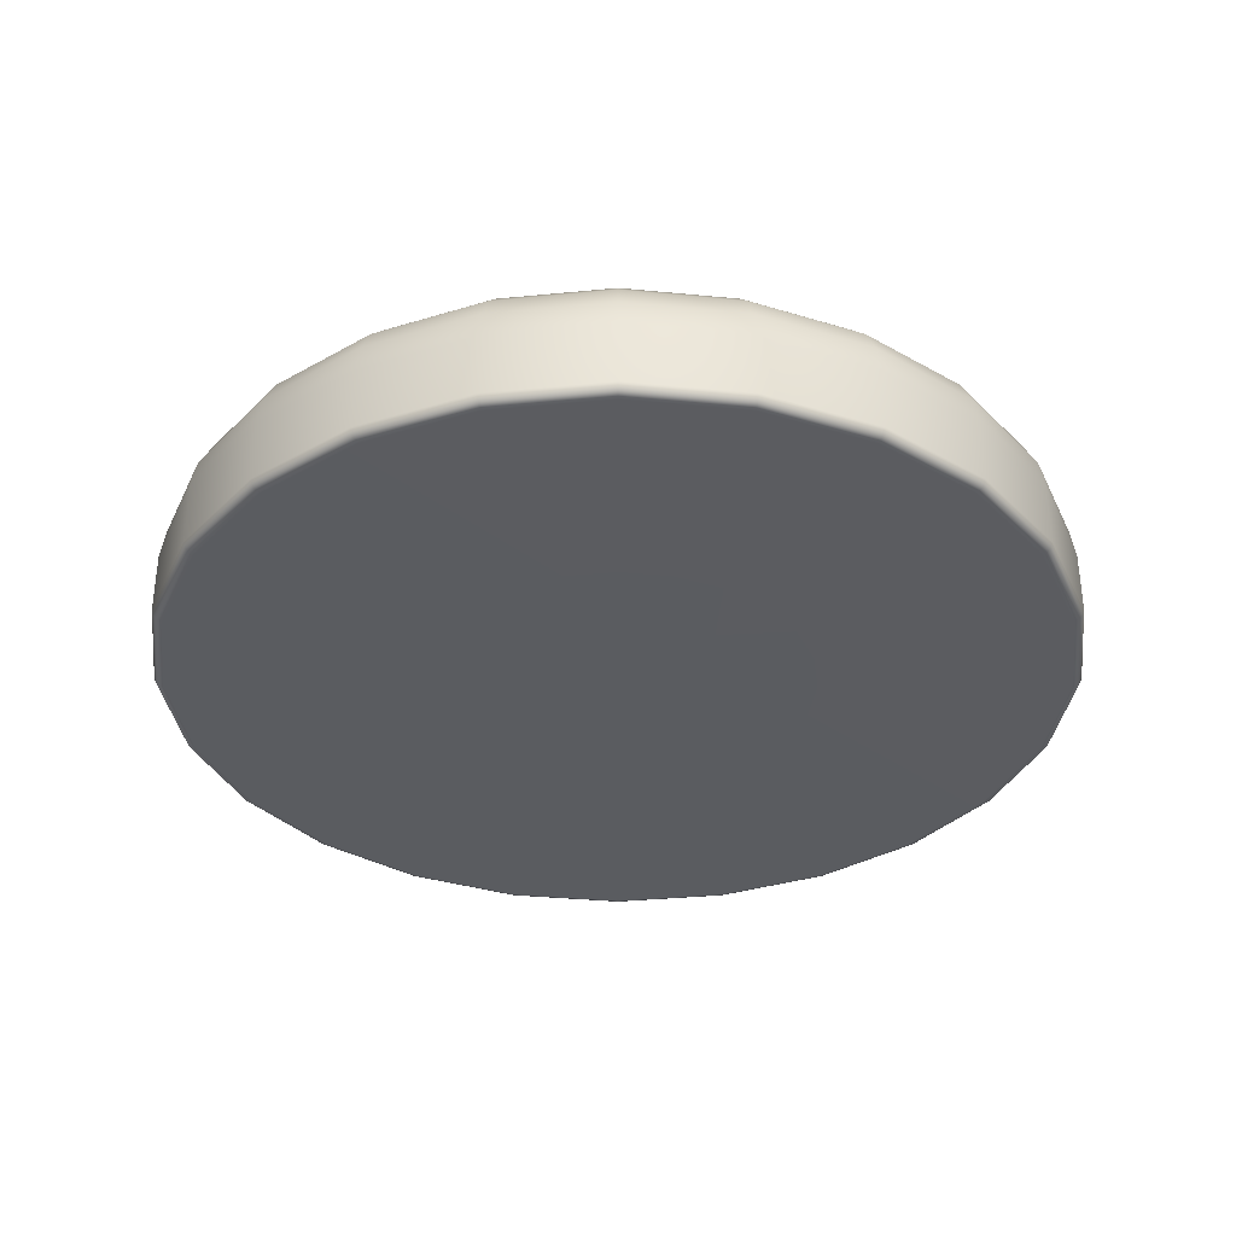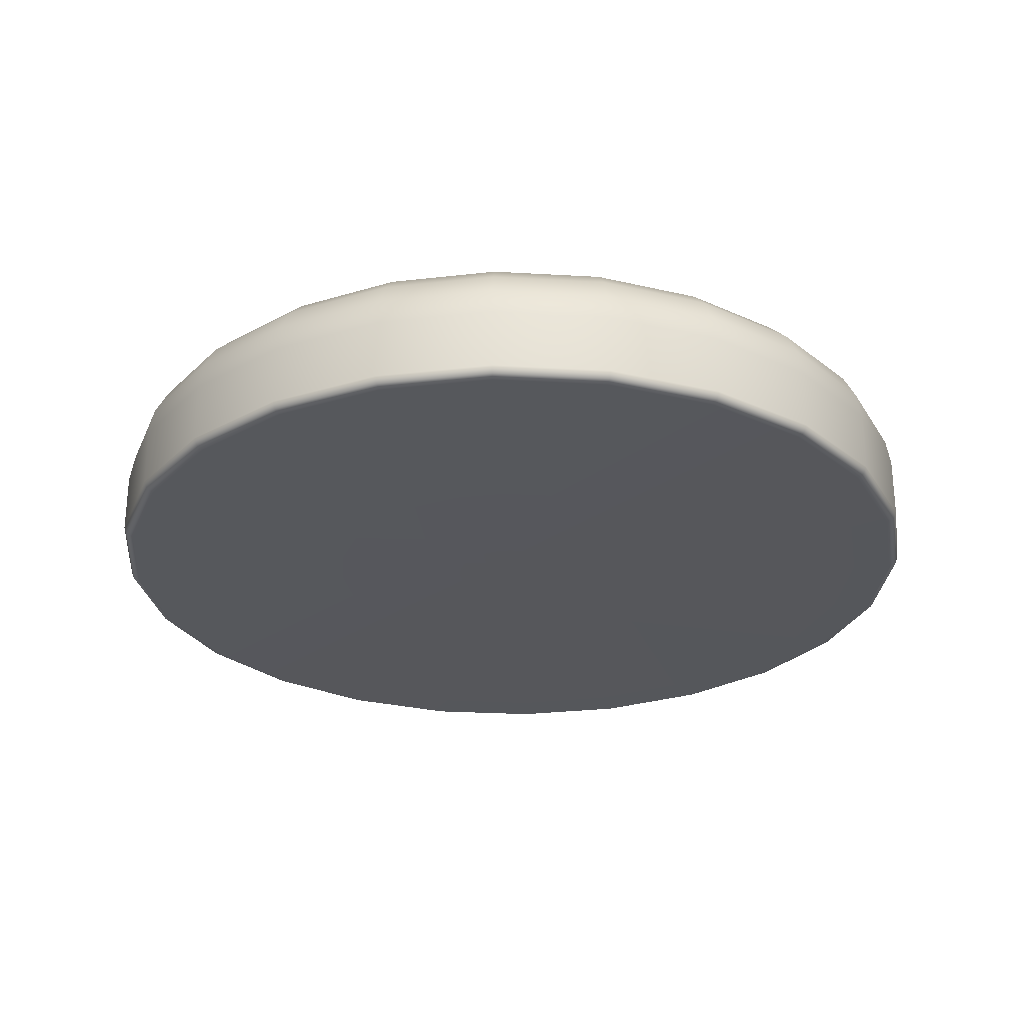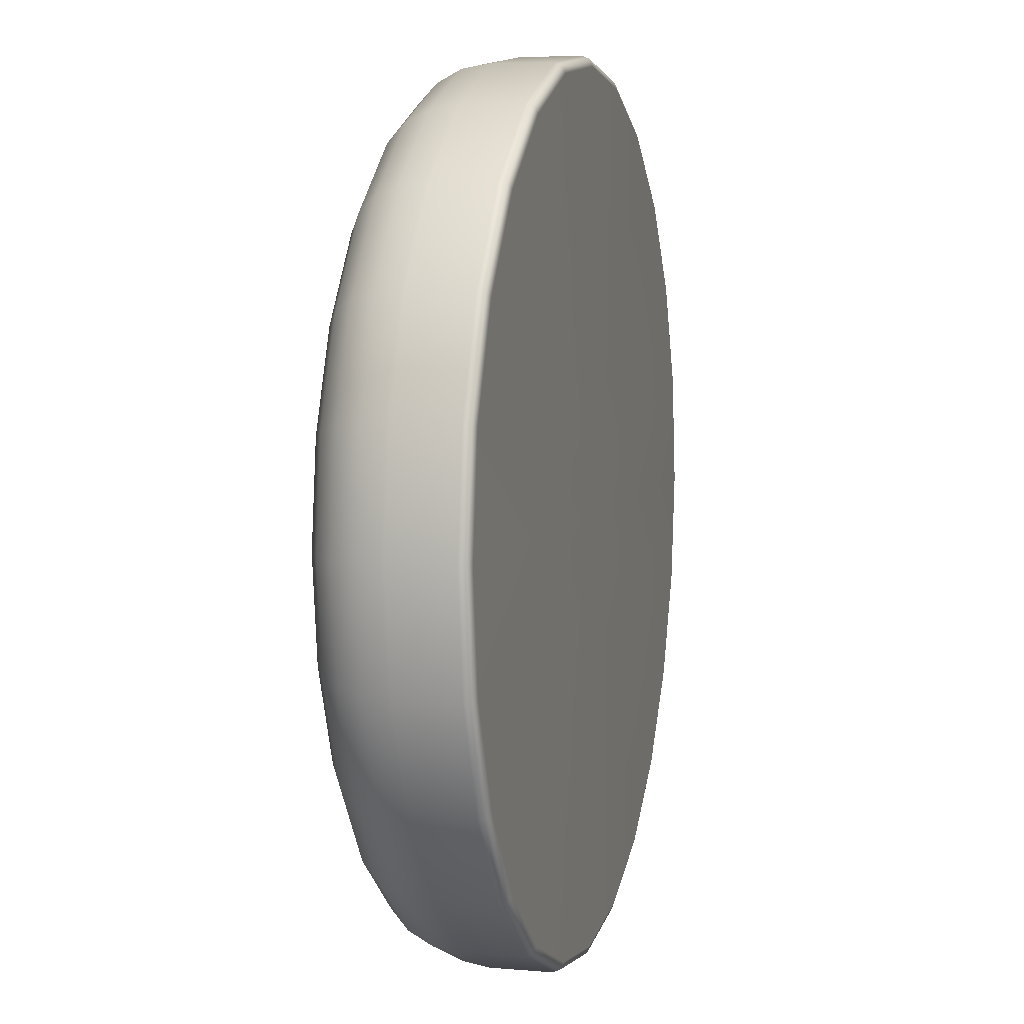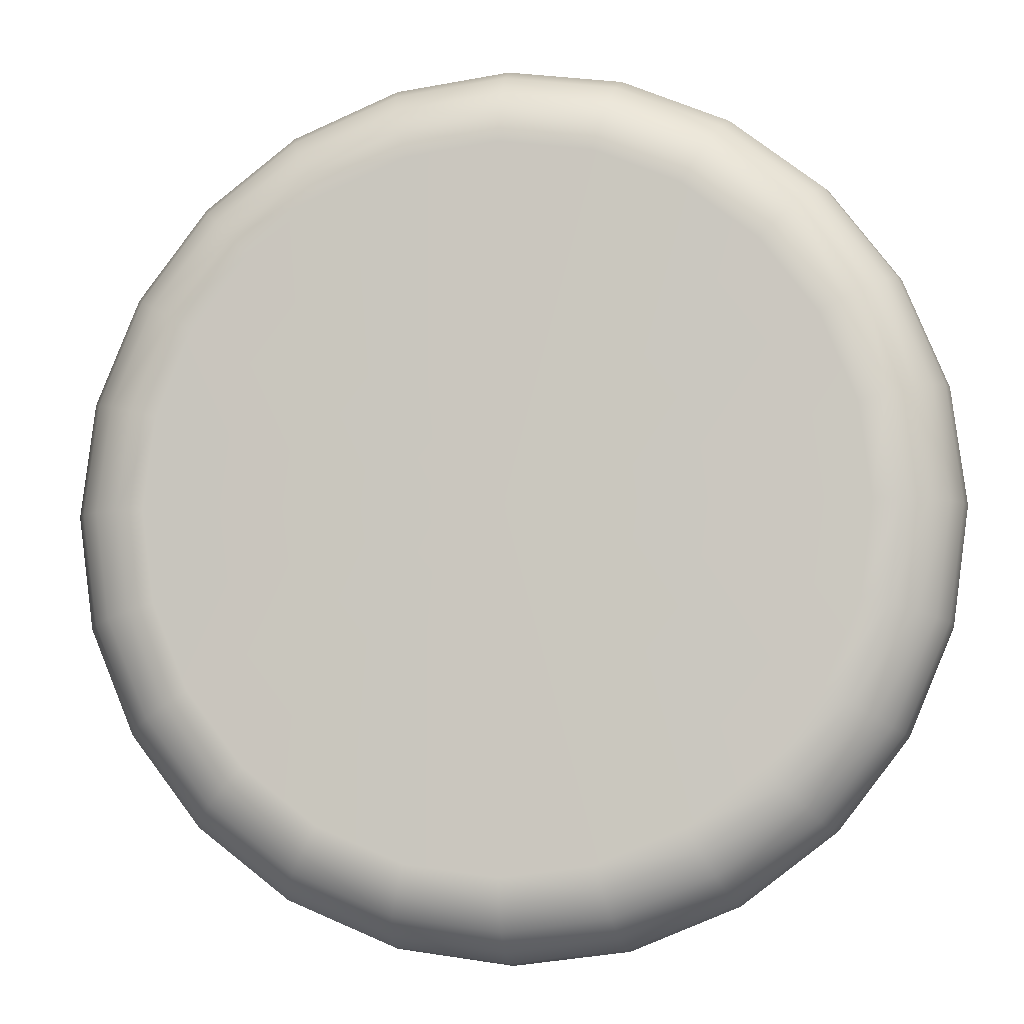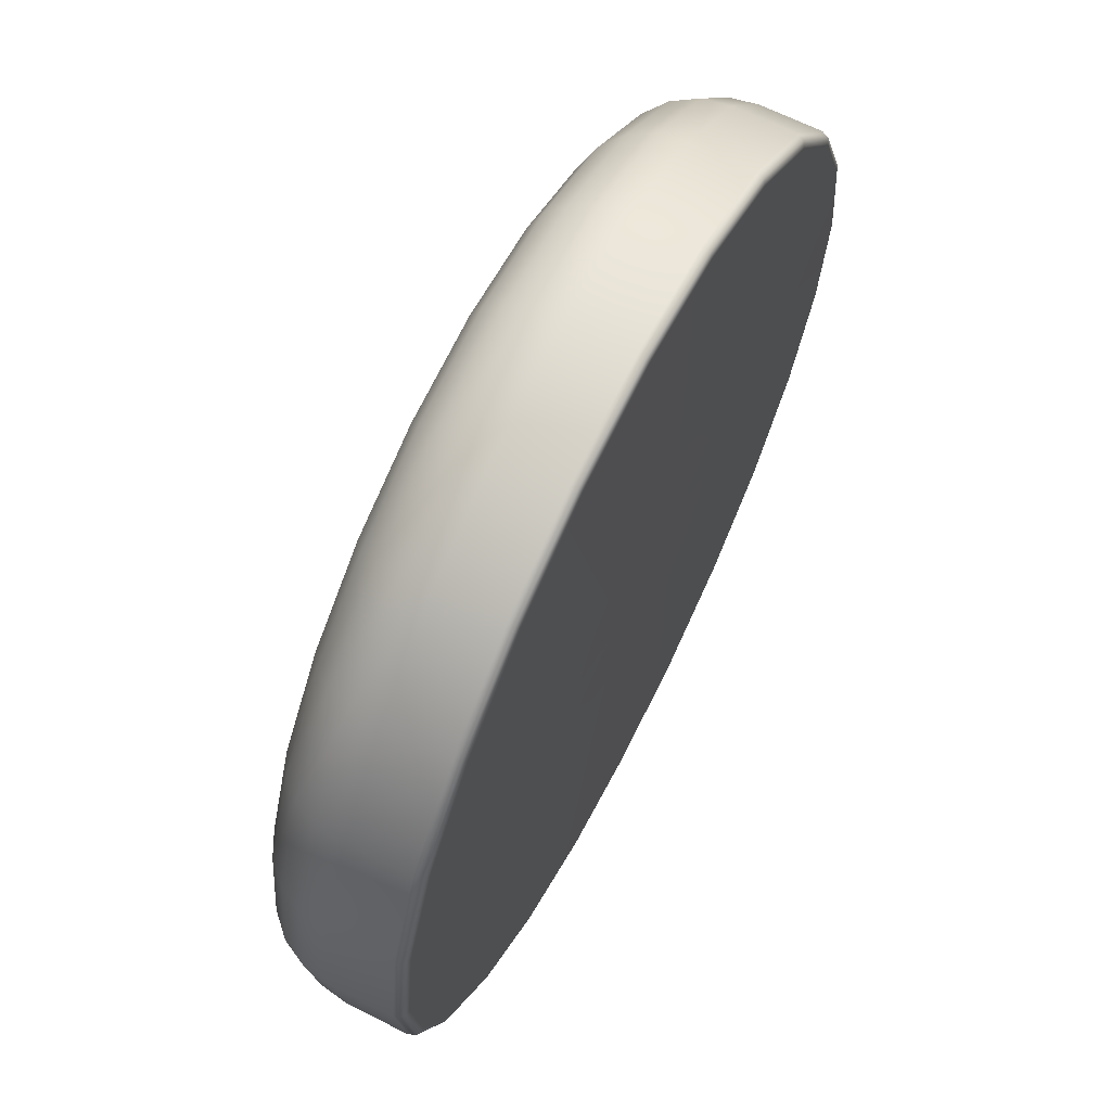
<metadata>
{"format":"obj","ext":"obj","renderer":"f3d","projection":"perspective","resolution":1024,"background":"white","views":[{"elev":-34.3,"azim":45.0,"up":"+Y"},{"elev":-27.5,"azim":137.5,"up":"+Y"},{"elev":5.7,"azim":-75.4,"up":"+Z"},{"elev":-5.7,"azim":-170.5,"up":"+Z"},{"elev":65.7,"azim":-63.2,"up":"+Z"}]}
</metadata>
<code>
g ENV_FFABB_Platform_01_MO
v -23.52 7.584 -4.958
v -26.45 7.584 -4.958
v -23.62 7.584 -4.199
v -23.62 7.584 -5.716
v -23.91 7.584 -3.493
v -23.91 7.584 -6.422
v -24.38 7.584 -2.886
v -24.38 7.584 -7.029
v -24.99 7.584 -2.421
v -24.99 7.584 -7.495
v -25.69 7.584 -2.128
v -25.69 7.584 -7.787
v -26.45 7.584 -2.028
v -26.45 7.584 -7.887
v -27.21 7.584 -2.128
v -27.21 7.584 -7.787
v -27.92 7.584 -2.421
v -27.92 7.584 -7.495
v -28.52 7.584 -2.886
v -28.52 7.584 -7.029
v -28.99 7.584 -3.493
v -28.99 7.584 -6.422
v -29.28 7.584 -4.199
v -29.28 7.584 -5.716
v -29.38 7.584 -4.958
v -23.57 7.605 -4.187
v -23.47 7.605 -4.958
v -23.52 7.584 -4.958
v -23.62 7.584 -4.199
v -23.62 7.584 -5.716
v -23.87 7.605 -3.468
v -23.91 7.584 -3.493
v -23.57 7.605 -5.728
v -23.91 7.584 -6.422
v -24.34 7.605 -2.851
v -24.38 7.584 -2.886
v -23.87 7.605 -6.447
v -24.38 7.584 -7.029
v -24.96 7.605 -2.378
v -24.99 7.584 -2.421
v -24.34 7.605 -7.064
v -24.99 7.584 -7.495
v -25.68 7.605 -2.08
v -25.69 7.584 -2.128
v -24.96 7.605 -7.538
v -25.69 7.584 -7.787
v -26.45 7.605 -1.978
v -26.45 7.584 -2.028
v -25.68 7.605 -7.835
v -26.45 7.584 -7.887
v -27.22 7.605 -2.08
v -27.21 7.584 -2.128
v -26.45 7.605 -7.937
v -27.21 7.584 -7.787
v -27.94 7.605 -2.378
v -27.92 7.584 -2.421
v -27.22 7.605 -7.835
v -27.92 7.584 -7.495
v -28.56 7.605 -2.851
v -28.52 7.584 -2.886
v -27.94 7.605 -7.538
v -28.52 7.584 -7.029
v -29.03 7.605 -3.468
v -28.99 7.584 -3.493
v -28.56 7.605 -7.064
v -28.99 7.584 -6.422
v -29.33 7.605 -4.187
v -29.28 7.584 -4.199
v -29.03 7.605 -6.447
v -29.28 7.584 -5.716
v -29.43 7.605 -4.958
v -29.38 7.584 -4.958
v -29.33 7.605 -5.728
v -29.05 7.654 -3.458
v -29.35 7.654 -4.181
v -29.45 7.654 -4.958
v -29.35 7.654 -5.734
v -29.05 7.654 -6.457
v -28.57 7.654 -7.079
v -28.57 7.654 -2.836
v -27.95 7.654 -7.556
v -27.95 7.654 -2.359
v -27.23 7.654 -7.855
v -27.23 7.654 -2.06
v -26.45 7.654 -7.957
v -26.45 7.654 -1.958
v -25.67 7.654 -7.855
v -25.67 7.654 -2.06
v -24.95 7.654 -7.556
v -24.95 7.654 -2.359
v -24.33 7.654 -7.079
v -24.33 7.654 -2.836
v -23.85 7.654 -6.457
v -23.85 7.654 -3.458
v -23.55 7.654 -5.734
v -23.55 7.654 -4.181
v -23.45 7.654 -4.958
v -24.33 8.07 -2.836
v -23.85 8.07 -3.458
v -23.55 8.07 -4.181
v -23.45 8.07 -4.958
v -23.55 8.07 -5.734
v -23.85 8.07 -6.457
v -24.95 8.07 -2.359
v -24.33 8.07 -7.079
v -25.67 8.07 -2.06
v -24.95 8.07 -7.556
v -26.45 8.07 -1.958
v -25.67 8.07 -7.855
v -27.23 8.07 -2.06
v -26.45 8.07 -7.957
v -27.95 8.07 -2.359
v -27.23 8.07 -7.855
v -28.57 8.07 -2.836
v -27.95 8.07 -7.556
v -29.05 8.07 -3.458
v -28.57 8.07 -7.079
v -29.35 8.07 -4.181
v -29.05 8.07 -6.457
v -29.45 8.07 -4.958
v -29.35 8.07 -5.734
v -29.02 8.255 -3.473
v -29.32 8.255 -4.189
v -29.42 8.255 -4.958
v -29.32 8.255 -5.726
v -29.02 8.255 -6.442
v -28.55 8.255 -7.058
v -28.55 8.255 -2.857
v -27.94 8.255 -7.53
v -27.94 8.255 -2.385
v -27.22 8.255 -7.827
v -27.22 8.255 -2.088
v -26.45 8.255 -7.928
v -26.45 8.255 -1.987
v -25.68 8.255 -7.827
v -25.68 8.255 -2.088
v -24.97 8.255 -7.53
v -24.97 8.255 -2.385
v -24.35 8.255 -7.058
v -24.35 8.255 -2.857
v -23.88 8.255 -6.442
v -23.88 8.255 -3.473
v -23.58 8.255 -5.726
v -23.58 8.255 -4.189
v -23.48 8.255 -4.958
v -25.01 8.423 -2.459
v -24.41 8.423 -2.918
v -23.95 8.423 -3.515
v -23.67 8.423 -4.211
v -23.57 8.423 -4.958
v -23.67 8.423 -5.704
v -25.7 8.423 -2.172
v -23.95 8.423 -6.4
v -26.45 8.423 -2.073
v -24.41 8.423 -6.997
v -27.2 8.423 -2.172
v -25.01 8.423 -7.456
v -27.89 8.423 -2.459
v -25.7 8.423 -7.743
v -28.49 8.423 -2.918
v -26.45 8.423 -7.842
v -28.95 8.423 -3.515
v -27.2 8.423 -7.743
v -29.24 8.423 -4.211
v -27.89 8.423 -7.456
v -29.34 8.423 -4.958
v -28.49 8.423 -6.997
v -29.24 8.423 -5.704
v -28.95 8.423 -6.4
v -29.11 8.556 -4.245
v -29.2 8.556 -4.958
v -29.11 8.556 -5.67
v -28.83 8.556 -6.333
v -28.4 8.556 -6.903
v -27.83 8.556 -7.339
v -28.83 8.556 -3.582
v -27.16 8.556 -7.614
v -28.4 8.556 -3.012
v -26.45 8.556 -7.708
v -27.83 8.556 -2.576
v -25.74 8.556 -7.614
v -27.16 8.556 -2.301
v -25.08 8.556 -7.339
v -26.45 8.556 -2.207
v -24.51 8.556 -6.903
v -25.74 8.556 -2.301
v -24.07 8.556 -6.333
v -25.08 8.556 -2.576
v -23.79 8.556 -5.67
v -24.51 8.556 -3.012
v -23.7 8.556 -4.958
v -24.07 8.556 -3.582
v -23.79 8.556 -4.245
v -25.78 8.641 -2.464
v -25.16 8.641 -2.722
v -24.63 8.641 -3.132
v -24.22 8.641 -3.667
v -23.96 8.641 -4.289
v -23.87 8.641 -4.958
v -26.45 8.641 -2.376
v -23.96 8.641 -5.626
v -27.12 8.641 -2.464
v -24.22 8.641 -6.248
v -27.74 8.641 -2.722
v -24.63 8.641 -6.783
v -28.28 8.641 -3.132
v -25.16 8.641 -7.194
v -28.69 8.641 -3.667
v -25.78 8.641 -7.451
v -28.94 8.641 -4.289
v -26.45 8.641 -7.539
v -29.03 8.641 -4.958
v -27.12 8.641 -7.451
v -28.94 8.641 -5.626
v -27.74 8.641 -7.194
v -28.69 8.641 -6.248
v -28.28 8.641 -6.783
v -28.85 8.67 -4.958
v -28.76 8.67 -5.577
v -26.45 8.67 -4.958
v -28.76 8.67 -4.338
v -28.52 8.67 -6.155
v -28.52 8.67 -3.76
v -28.14 8.67 -6.651
v -28.14 8.67 -3.264
v -27.65 8.67 -7.032
v -27.65 8.67 -2.883
v -27.07 8.67 -7.271
v -27.07 8.67 -2.644
v -26.45 8.67 -7.352
v -26.45 8.67 -2.563
v -25.83 8.67 -7.271
v -25.83 8.67 -2.644
v -25.25 8.67 -7.032
v -25.25 8.67 -2.883
v -24.76 8.67 -6.651
v -24.76 8.67 -3.264
v -24.38 8.67 -6.155
v -24.38 8.67 -3.76
v -24.14 8.67 -5.577
v -24.14 8.67 -4.338
v -24.06 8.67 -4.958
g ENV_FFABB_Platform_01_MO_0
f 3 2 1
f 1 2 4
f 5 2 3
f 4 2 6
f 7 2 5
f 6 2 8
f 9 2 7
f 8 2 10
f 11 2 9
f 10 2 12
f 13 2 11
f 12 2 14
f 15 2 13
f 14 2 16
f 17 2 15
f 16 2 18
f 19 2 17
f 18 2 20
f 21 2 19
f 20 2 22
f 23 2 21
f 22 2 24
f 25 2 23
f 24 2 25
f 28 27 26
f 29 28 26
f 27 28 30
f 29 26 31
f 32 29 31
f 33 27 30
f 30 34 33
f 32 31 35
f 36 32 35
f 34 37 33
f 34 38 37
f 36 35 39
f 40 36 39
f 38 41 37
f 38 42 41
f 40 39 43
f 44 40 43
f 42 45 41
f 42 46 45
f 44 43 47
f 48 44 47
f 46 49 45
f 46 50 49
f 48 47 51
f 52 48 51
f 50 53 49
f 50 54 53
f 52 51 55
f 56 52 55
f 54 57 53
f 54 58 57
f 56 55 59
f 60 56 59
f 58 61 57
f 58 62 61
f 60 59 63
f 64 60 63
f 62 65 61
f 62 66 65
f 64 63 67
f 68 64 67
f 66 69 65
f 66 70 69
f 68 67 71
f 72 68 71
f 70 72 73
f 70 73 69
f 72 71 73
f 63 59 74
f 67 63 75
f 63 74 75
f 71 67 76
f 67 75 76
f 73 71 77
f 71 76 77
f 69 73 78
f 73 77 78
f 65 69 79
f 69 78 79
f 59 80 74
f 59 55 80
f 65 79 81
f 61 65 81
f 55 82 80
f 55 51 82
f 61 81 83
f 57 61 83
f 51 84 82
f 51 47 84
f 57 83 85
f 53 57 85
f 47 86 84
f 47 43 86
f 53 85 87
f 49 53 87
f 43 88 86
f 43 39 88
f 49 87 89
f 45 49 89
f 39 90 88
f 39 35 90
f 45 89 91
f 41 45 91
f 35 92 90
f 35 31 92
f 41 91 93
f 37 41 93
f 31 94 92
f 31 26 94
f 37 93 95
f 33 37 95
f 26 96 94
f 26 27 96
f 97 27 33
f 95 97 33
f 27 97 96
f 90 92 98
f 92 94 99
f 98 92 99
f 94 96 100
f 99 94 100
f 96 97 101
f 100 96 101
f 97 95 102
f 101 97 102
f 95 93 103
f 102 95 103
f 104 90 98
f 88 90 104
f 103 93 105
f 93 91 105
f 106 88 104
f 86 88 106
f 105 91 107
f 91 89 107
f 108 86 106
f 84 86 108
f 107 89 109
f 89 87 109
f 110 84 108
f 82 84 110
f 109 87 111
f 87 85 111
f 112 82 110
f 80 82 112
f 111 85 113
f 85 83 113
f 114 80 112
f 74 80 114
f 113 83 115
f 83 81 115
f 116 74 114
f 75 74 116
f 115 81 117
f 81 79 117
f 118 75 116
f 76 75 118
f 117 79 119
f 79 78 119
f 120 76 118
f 77 76 120
f 78 77 121
f 119 78 121
f 121 77 120
f 116 114 122
f 118 116 123
f 116 122 123
f 120 118 124
f 118 123 124
f 121 120 125
f 120 124 125
f 119 121 126
f 121 125 126
f 117 119 127
f 119 126 127
f 114 128 122
f 114 112 128
f 117 127 129
f 115 117 129
f 112 130 128
f 112 110 130
f 115 129 131
f 113 115 131
f 110 132 130
f 110 108 132
f 113 131 133
f 111 113 133
f 108 134 132
f 108 106 134
f 111 133 135
f 109 111 135
f 106 136 134
f 106 104 136
f 109 135 137
f 107 109 137
f 104 138 136
f 104 98 138
f 107 137 139
f 105 107 139
f 98 140 138
f 98 99 140
f 105 139 141
f 103 105 141
f 99 142 140
f 99 100 142
f 103 141 143
f 102 103 143
f 100 144 142
f 100 101 144
f 145 101 102
f 143 145 102
f 101 145 144
f 138 140 146
f 140 142 147
f 140 147 146
f 142 144 148
f 142 148 147
f 144 145 149
f 144 149 148
f 150 145 143
f 145 150 149
f 143 141 151
f 151 150 143
f 138 146 152
f 136 138 152
f 141 153 151
f 141 139 153
f 136 152 154
f 134 136 154
f 139 155 153
f 139 137 155
f 134 154 156
f 132 134 156
f 137 157 155
f 137 135 157
f 132 156 158
f 130 132 158
f 135 159 157
f 135 133 159
f 130 158 160
f 128 130 160
f 133 161 159
f 133 131 161
f 128 160 162
f 122 128 162
f 131 163 161
f 131 129 163
f 122 162 164
f 123 122 164
f 129 165 163
f 129 127 165
f 123 164 166
f 124 123 166
f 127 167 165
f 127 126 167
f 124 166 168
f 125 124 168
f 126 125 169
f 126 169 167
f 125 168 169
f 164 162 170
f 166 164 171
f 164 170 171
f 168 166 172
f 166 171 172
f 169 168 173
f 168 172 173
f 167 169 174
f 169 173 174
f 165 167 175
f 167 174 175
f 162 176 170
f 162 160 176
f 165 175 177
f 163 165 177
f 160 178 176
f 160 158 178
f 163 177 179
f 161 163 179
f 158 180 178
f 158 156 180
f 161 179 181
f 159 161 181
f 156 182 180
f 156 154 182
f 159 181 183
f 157 159 183
f 154 184 182
f 154 152 184
f 157 183 185
f 155 157 185
f 152 186 184
f 152 146 186
f 155 185 187
f 153 155 187
f 146 188 186
f 146 147 188
f 153 187 189
f 151 153 189
f 147 190 188
f 147 148 190
f 189 191 151
f 191 150 151
f 148 192 190
f 148 149 192
f 149 150 193
f 150 191 193
f 149 193 192
f 186 188 194
f 188 190 195
f 188 195 194
f 190 192 196
f 190 196 195
f 192 193 197
f 192 197 196
f 193 191 198
f 193 198 197
f 199 191 189
f 191 199 198
f 186 194 200
f 184 186 200
f 201 199 189
f 189 187 201
f 184 200 202
f 182 184 202
f 187 203 201
f 187 185 203
f 182 202 204
f 180 182 204
f 185 205 203
f 185 183 205
f 180 204 206
f 178 180 206
f 183 207 205
f 183 181 207
f 178 206 208
f 176 178 208
f 181 209 207
f 181 179 209
f 176 208 210
f 170 176 210
f 179 211 209
f 179 177 211
f 170 210 212
f 171 170 212
f 177 213 211
f 177 175 213
f 171 212 214
f 172 171 214
f 175 215 213
f 175 174 215
f 172 214 216
f 173 172 216
f 174 173 217
f 174 217 215
f 173 216 217
f 212 210 218
f 214 212 219
f 212 218 219
f 218 220 219
f 210 221 218
f 221 220 218
f 210 208 221
f 214 219 222
f 216 214 222
f 219 220 222
f 208 223 221
f 223 220 221
f 208 206 223
f 216 222 224
f 217 216 224
f 222 220 224
f 206 225 223
f 225 220 223
f 206 204 225
f 217 224 226
f 224 220 226
f 227 220 225
f 204 227 225
f 226 220 228
f 215 217 226
f 215 226 228
f 204 202 227
f 213 215 228
f 202 229 227
f 229 220 227
f 202 200 229
f 213 228 230
f 228 220 230
f 211 213 230
f 200 231 229
f 231 220 229
f 200 194 231
f 211 230 232
f 230 220 232
f 209 211 232
f 194 233 231
f 233 220 231
f 194 195 233
f 232 220 234
f 209 232 234
f 235 220 233
f 195 235 233
f 234 220 236
f 207 209 234
f 207 234 236
f 195 196 235
f 205 207 236
f 196 237 235
f 237 220 235
f 196 197 237
f 205 236 238
f 236 220 238
f 203 205 238
f 197 239 237
f 239 220 237
f 197 198 239
f 203 238 240
f 238 220 240
f 201 203 240
f 198 241 239
f 241 220 239
f 198 199 241
f 240 220 242
f 240 242 201
f 242 220 241
f 199 242 241
f 242 199 201

</code>
